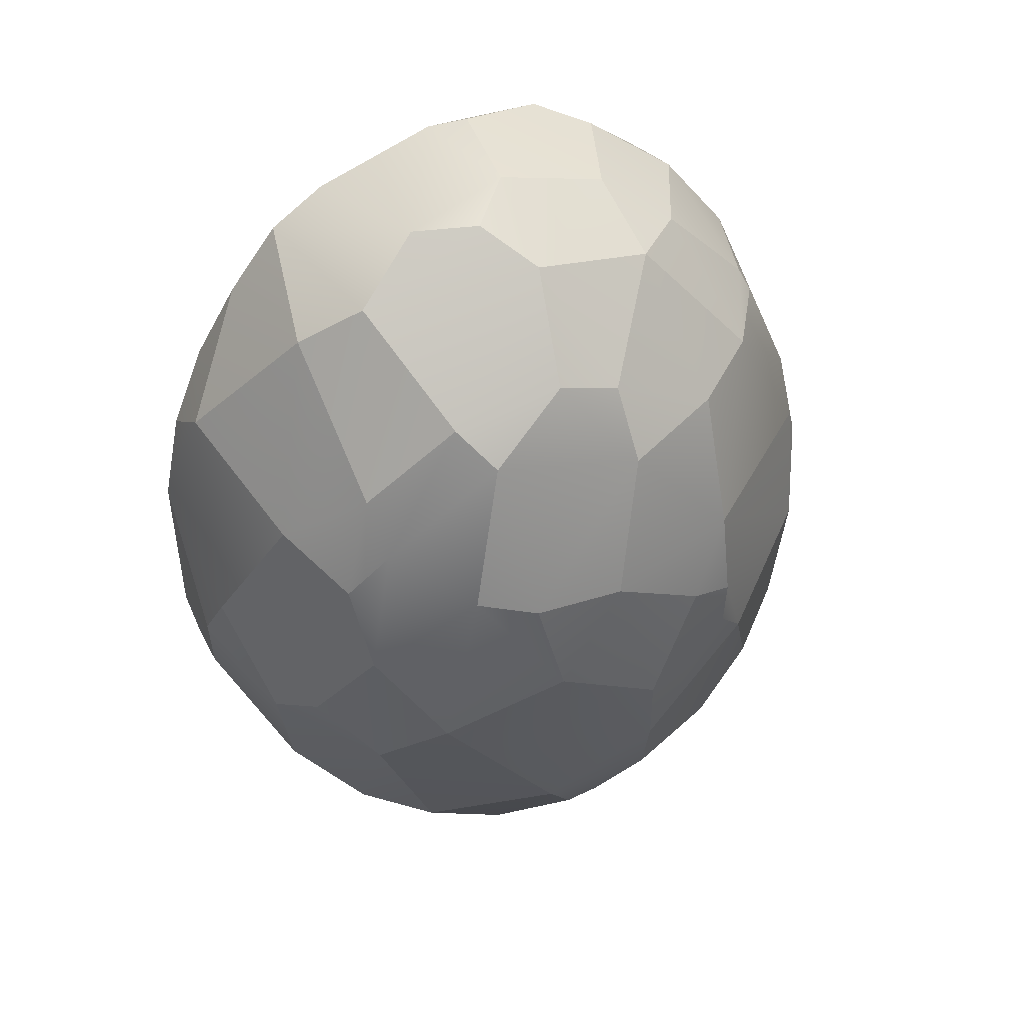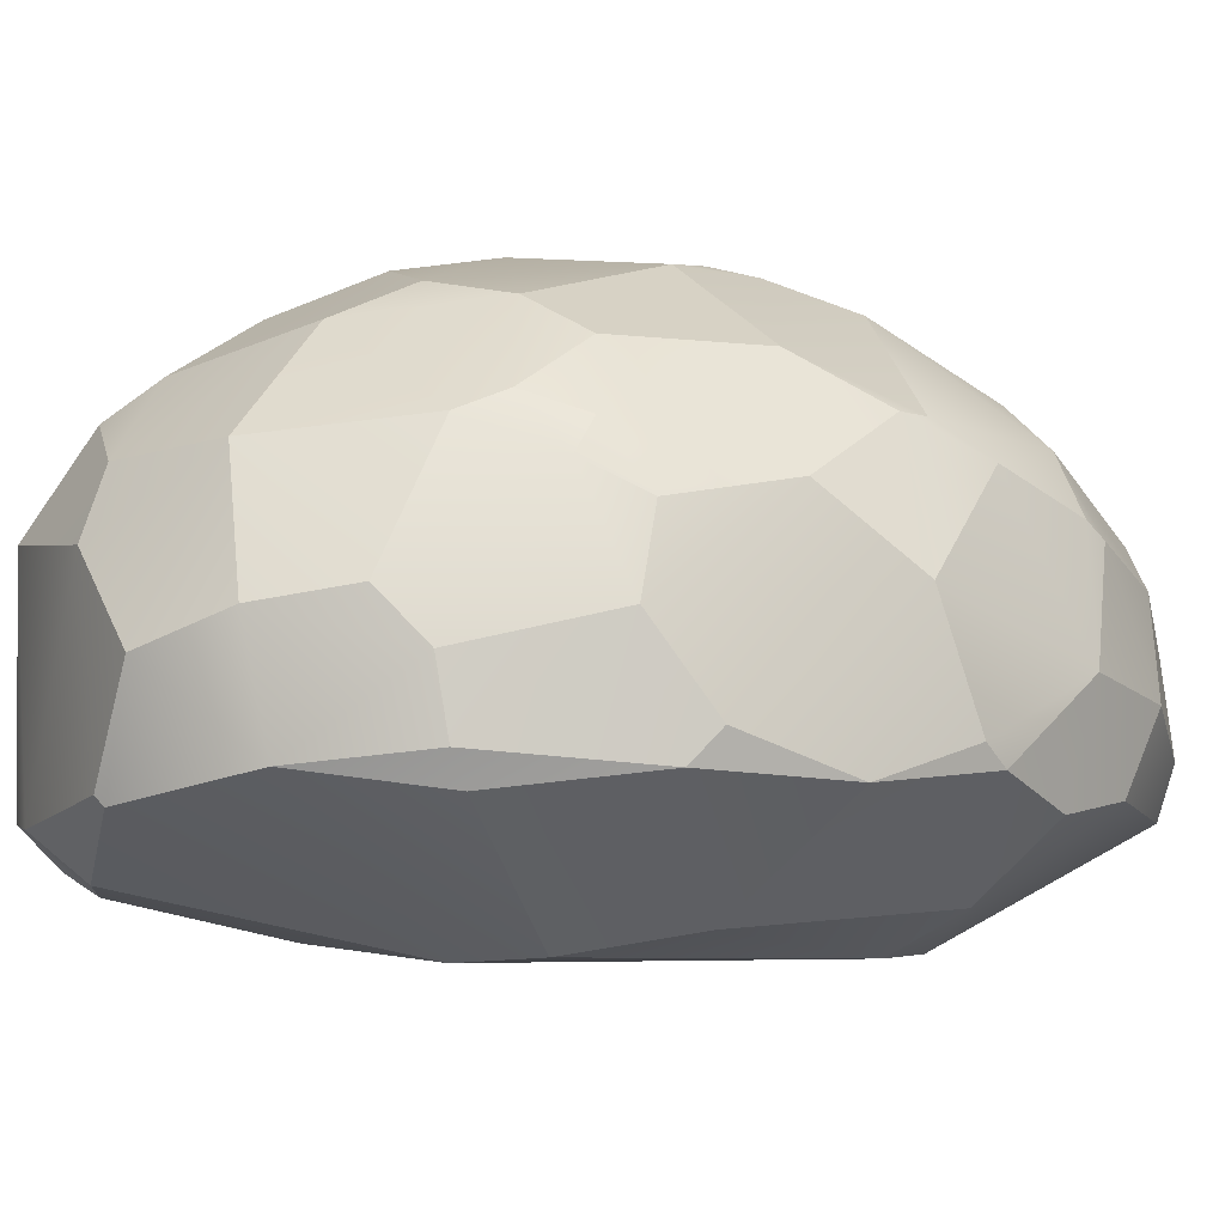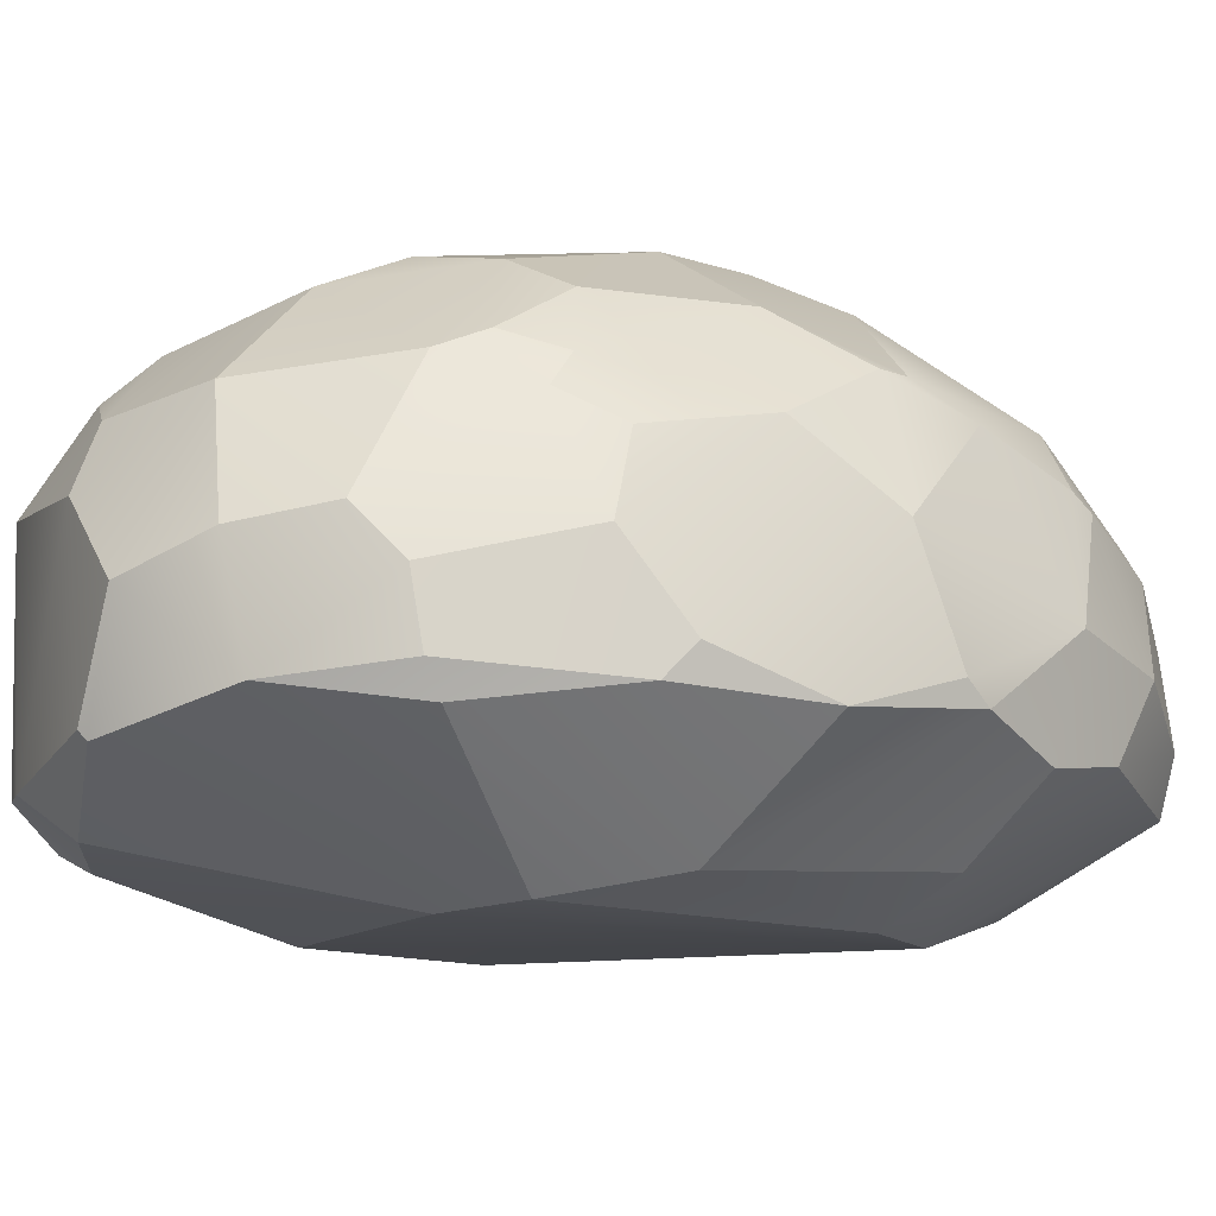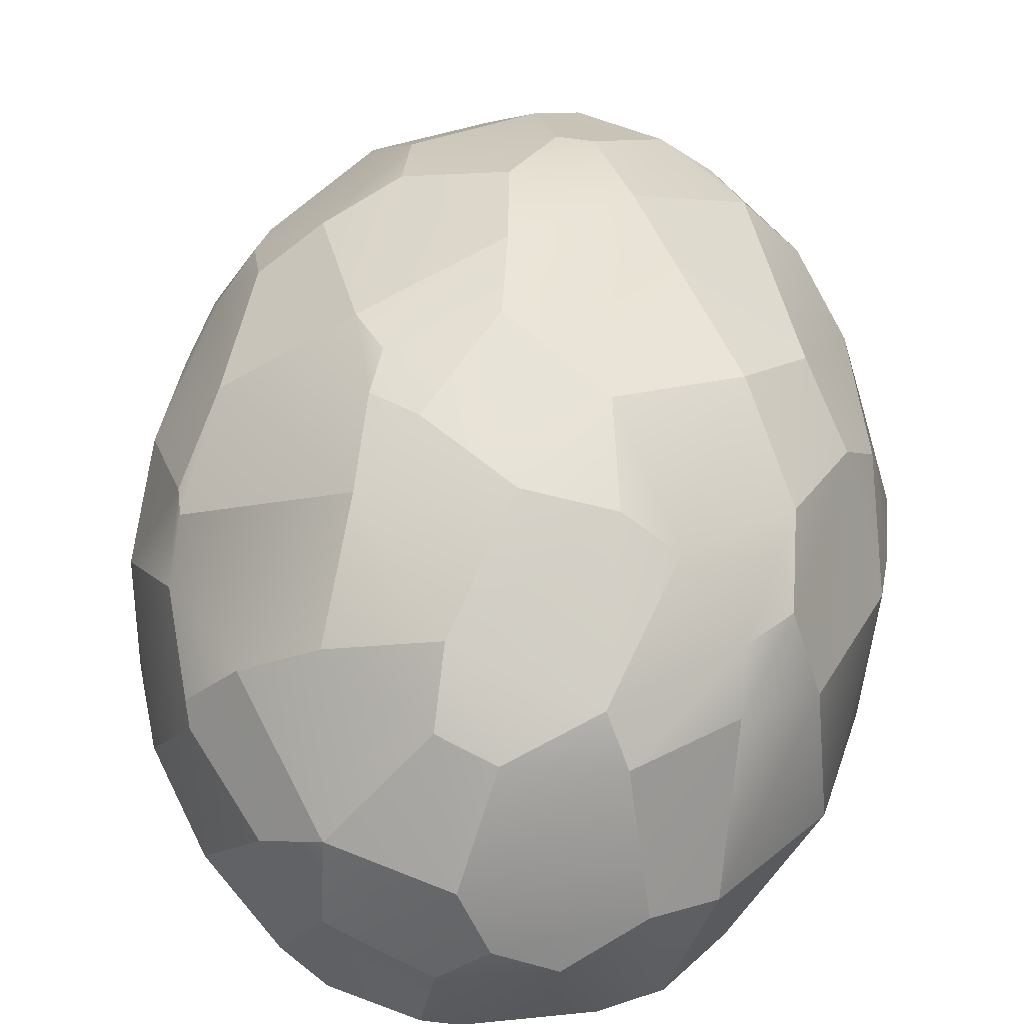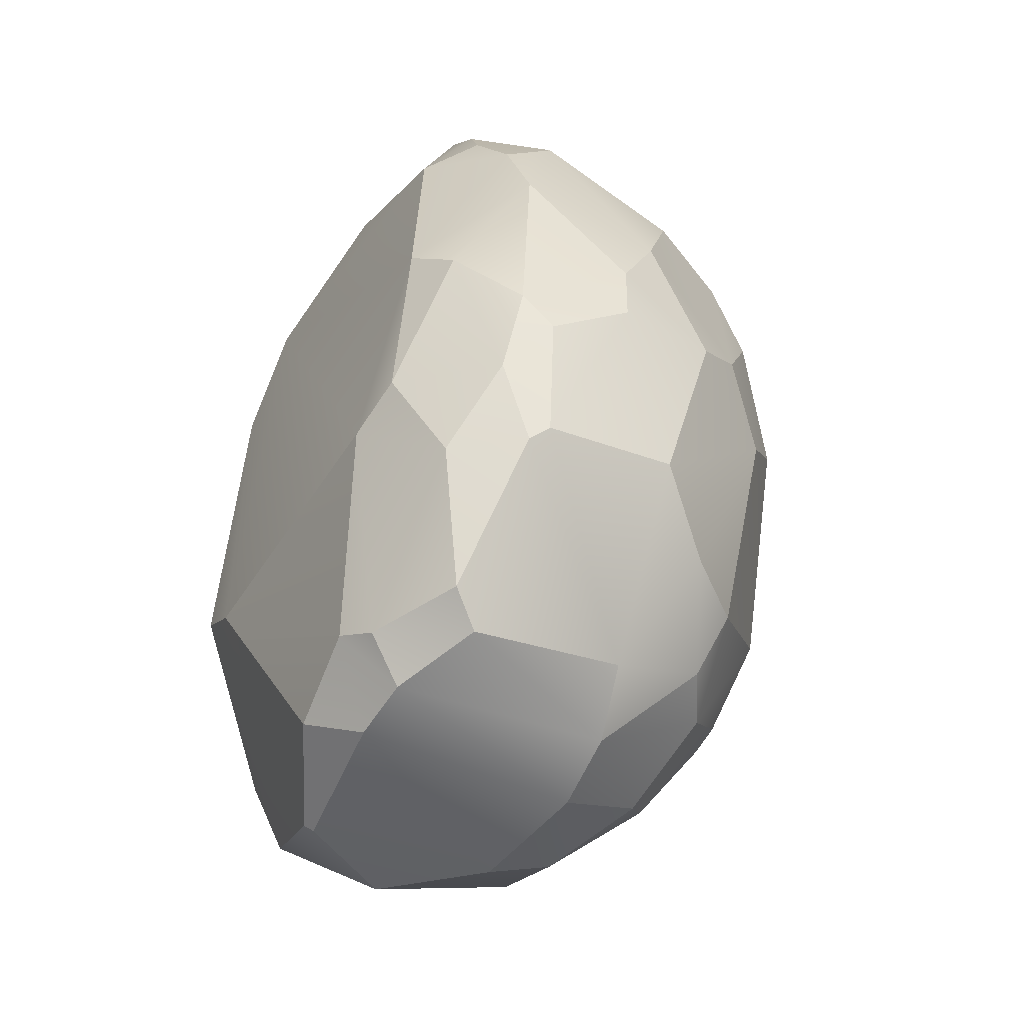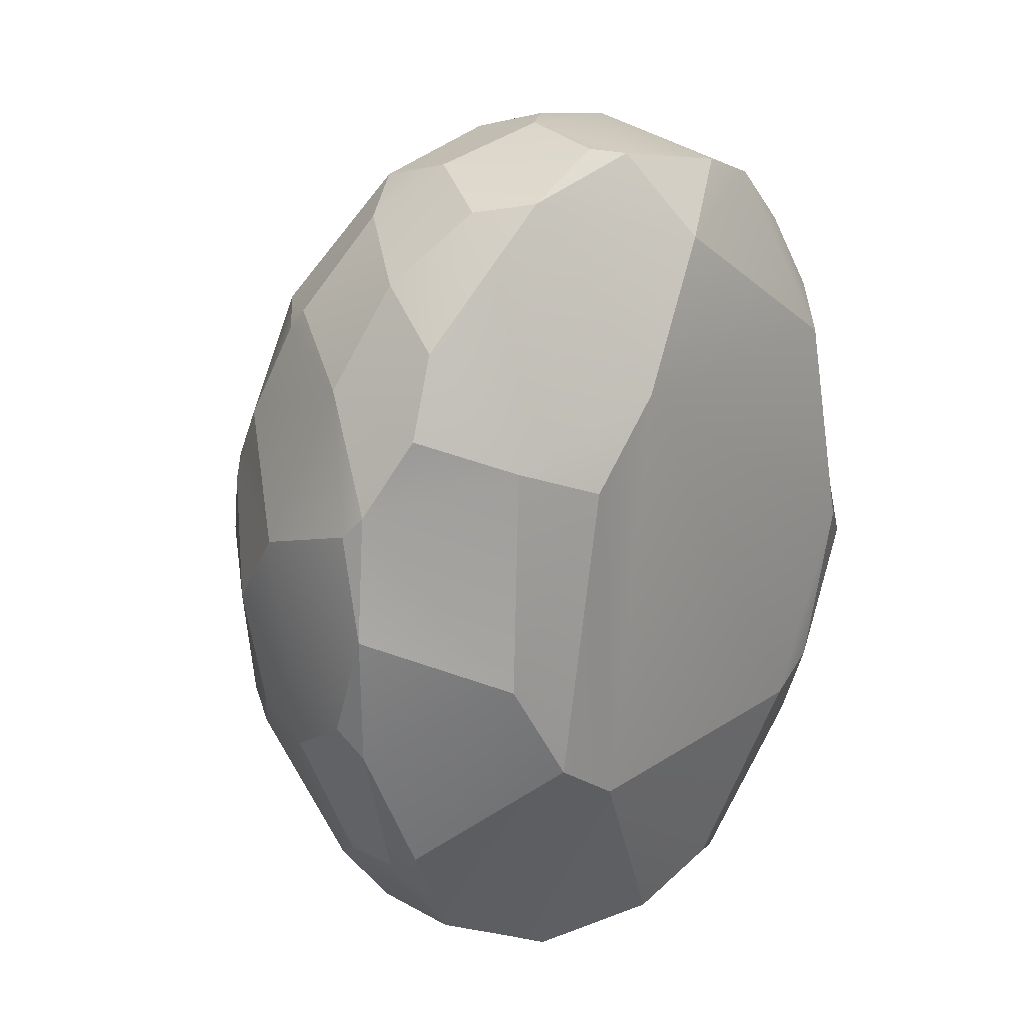
<metadata>
{"format":"obj","ext":"obj","renderer":"f3d","projection":"perspective","resolution":1024,"background":"white","views":[{"elev":52.2,"azim":149.2,"up":"+Z"},{"elev":-7.0,"azim":-115.0,"up":"+Y"},{"elev":-15.2,"azim":-112.8,"up":"+Y"},{"elev":53.2,"azim":5.9,"up":"+Y"},{"elev":-48.9,"azim":63.2,"up":"+Z"},{"elev":25.6,"azim":-43.7,"up":"+Z"}]}
</metadata>
<code>
o foo.002
v -0.02188 0.3882 -0.5768
v 0.02407 0.4792 -0.439
v 0.08106 0.4768 -0.4373
v -0.4499 0.09682 -0.4765
v -0.2848 0.273 -0.5825
v -0.3701 0.07537 -0.5959
v -0.5509 -0.05876 0.2308
v -0.5681 -0.1111 0.06966
v -0.5348 -0.08918 0.2681
v 0.5006 -0.2168 -0.05342
v 0.4278 -0.26 0.0177
v 0.3716 -0.258 -0.2493
v -0.5507 0.07515 -0.2027
v -0.4915 0.2439 -0.2556
v -0.0186 0.5783 -0.1367
v -0.01179 0.5851 0.009602
v 0.1516 0.5549 0.1231
v -0.05157 -0.09614 0.7605
v -0.1874 0.09903 0.7208
v -0.194 -0.1223 0.707
v 0.0717 -0.2171 0.6153
v 0.2905 -0.1307 0.6591
v 0.1979 -0.1355 0.7013
v 0.2634 0.4671 0.3139
v 0.4179 0.3911 0.1646
v 0.3324 0.4773 0.002847
v 0.4937 0.1671 -0.3512
v 0.4211 0.3901 -0.1142
v 0.5371 0.229 -0.07292
v 0.00464 -0.1242 0.7481
v 0.1448 0.07005 0.7484
v -0.02606 0.05451 0.7678
v -0.3292 0.3267 0.4713
v -0.1847 0.5098 0.2872
v -0.4521 0.33 0.2186
v -0.2197 0.5403 -0.001507
v -0.3988 0.4034 -0.1854
v -0.4188 0.4044 0.04176
v -0.5726 -0.05364 -0.1099
v -0.5574 -0.1005 -0.1514
v 0.176 -0.1389 -0.6929
v 0.07891 -0.1492 -0.708
v 0.09081 0.1906 -0.722
v 0.5556 -0.06743 -0.2081
v 0.5101 -0.1325 -0.2916
v 0.5006 -0.0468 -0.3869
v -0.1815 0.5446 0.1409
v -0.4753 -0.1276 -0.3724
v -0.4905 -0.08191 -0.3983
v -0.3868 -0.1009 -0.5638
v -0.4866 0.02339 -0.4157
v 0.3556 0.07444 0.6166
v 0.3734 -0.1325 0.5593
v 0.5057 -0.03869 0.3981
v -0.1947 -0.3069 -0.2789
v 0.1463 -0.2257 -0.5968
v 0.2831 -0.2763 -0.2902
v -0.1021 -0.2906 0.4118
v 0.3838 -0.2275 0.3754
v 0.2615 0.121 0.6812
v 0.5799 0.05679 -0.01631
v 0.5777 0.05646 -0.1213
v 0.4401 -0.1512 0.4279
v 0.5097 -0.1259 0.3152
v 0.3002 -0.07291 -0.6581
v 0.2011 -0.1951 -0.626
v 0.5546 -0.12 -0.1577
v -0.1707 0.555 0.06915
v 0.1797 0.3823 -0.5461
v 0.2625 0.3363 -0.5305
v 0.2043 0.1907 -0.6868
v 0.5539 -0.1055 0.1744
v -0.107 0.5548 0.1804
v 0.3635 0.2977 0.4587
v 0.2182 0.3291 0.5766
v -0.4827 0.03545 0.43
v -0.4562 0.2811 0.3113
v -0.5585 0.1207 0.1616
v 0.3609 0.3567 0.3787
v 0.1812 0.3941 0.5272
v -0.2606 -0.04872 0.6907
v -0.4094 -0.1105 0.5129
v 0.0423 0.336 -0.6383
v -0.1123 0.2649 -0.6701
v 0.4931 0.3094 -0.01008
v 0.4741 0.2079 0.3497
v 0.03871 0.541 0.2813
v 0.4142 -0.1807 -0.416
v 0.5675 0.1167 0.105
v -0.225 -0.2987 0.2811
v -0.3836 -0.2698 -0.02801
v -0.2997 -0.301 -0.1977
v -0.401 0.2066 0.4966
v -0.3824 0.01007 0.5868
v -0.2826 0.1645 0.6405
v -0.3443 -0.24 0.3329
v -0.03352 0.5419 -0.2977
v 0.1508 0.5233 -0.2866
v -0.4286 0.3266 -0.3
v -0.3061 0.463 -0.2406
v -0.4169 0.2969 -0.371
v -0.1998 0.4354 -0.4423
v 0.4856 -0.07515 -0.412
v 0.3163 0.3689 -0.4367
v -0.185 0.2368 0.6738
v -0.4624 0.3311 0.1741
v -0.4108 0.229 0.4638
v 0.4064 0.2666 -0.44
v 0.3024 0.1694 -0.6208
v -0.2676 0.02778 -0.6905
v -0.1806 -0.1366 -0.6861
v 0.00149 0.2168 0.7235
v -0.04266 0.3845 0.58
v -0.003234 -0.2169 -0.6505
v -0.1741 -0.1225 -0.697
v -0.03779 0.4593 0.4819
v 0.1771 0.5131 0.2858
v -0.4661 -0.1335 0.3905
v -0.5377 0.2323 0.01331
v -0.1968 0.4938 -0.318
v -0.4732 0.295 -0.2194
v -0.2074 0.4051 0.476
v -0.1264 0.1642 -0.7081
v -0.5256 0.1985 -0.1693
v 0.05032 0.1199 0.7556
v 0.3335 -0.119 -0.6139
v 0.4254 0.3339 0.3018
v 0.04665 0.3575 0.6055
f 1 2 3
f 4 5 6
f 7 8 9
f 10 11 12
f 4 13 14
f 15 16 17
f 18 19 20
f 21 22 23
f 24 25 26
f 27 28 29
f 30 31 32
f 33 34 35
f 36 37 38
f 8 39 40
f 41 42 43
f 44 45 46
f 38 34 47
f 48 49 50
f 30 21 23
f 18 20 30
f 13 51 49
f 52 53 54
f 55 56 57
f 58 59 21
f 31 22 60
f 29 61 62
f 6 50 51
f 54 63 64
f 65 66 41
f 53 59 63
f 67 44 62
f 68 16 15
f 69 70 71
f 72 10 67
f 73 47 34
f 60 74 75
f 76 77 78
f 79 24 80
f 81 82 20
f 1 83 84
f 28 25 85
f 86 74 52
f 16 87 17
f 66 88 57
f 89 85 86
f 90 91 92
f 93 94 95
f 96 58 20
f 82 94 76
f 97 15 98
f 99 100 101
f 41 56 42
f 102 97 2
f 88 103 45
f 104 69 98
f 19 105 95
f 77 106 78
f 33 107 93
f 70 104 108
f 45 10 12
f 71 109 65
f 110 111 50
f 112 113 105
f 72 64 11
f 46 27 62
f 110 6 5
f 112 60 75
f 114 115 42
f 116 80 117
f 28 98 26
f 57 11 58
f 55 92 50
f 91 40 48
f 96 118 9
f 119 13 78
f 120 36 15
f 121 119 38
f 19 32 112
f 89 54 72
f 113 122 105
f 84 43 123
f 103 109 46
f 3 69 1
f 83 1 69
f 4 101 5
f 121 99 14
f 101 4 14
f 51 13 4
f 14 99 101
f 13 124 14
f 17 26 98
f 98 15 17
f 81 20 19
f 18 32 19
f 21 59 22
f 26 17 24
f 117 24 17
f 85 29 28
f 27 108 28
f 104 28 108
f 32 18 30
f 30 23 31
f 31 125 32
f 35 77 33
f 33 122 34
f 77 107 33
f 36 100 37
f 110 123 115
f 43 71 41
f 65 41 71
f 42 115 123
f 123 43 42
f 103 46 45
f 44 67 45
f 68 36 47
f 38 106 35
f 35 34 38
f 47 36 38
f 48 40 49
f 49 40 13
f 39 13 40
f 52 22 53
f 55 114 56
f 52 60 22
f 31 23 22
f 29 89 61
f 49 51 50
f 4 6 51
f 110 50 6
f 54 53 63
f 65 126 66
f 53 22 59
f 62 61 67
f 72 67 61
f 68 47 73
f 73 16 68
f 15 36 68
f 71 43 83
f 83 69 71
f 122 116 34
f 87 73 34
f 34 116 87
f 60 52 74
f 7 9 76
f 76 93 107
f 107 77 76
f 78 7 76
f 80 75 79
f 79 127 25
f 75 74 79
f 25 24 79
f 81 94 82
f 84 5 102
f 102 1 84
f 28 26 25
f 52 54 86
f 86 127 74
f 79 74 127
f 117 17 87
f 16 73 87
f 12 57 88
f 56 66 57
f 126 88 66
f 127 86 85
f 89 29 85
f 85 25 127
f 90 96 91
f 93 76 94
f 21 30 20
f 20 82 96
f 118 96 82
f 90 58 96
f 21 20 58
f 76 9 118
f 118 82 76
f 98 3 97
f 2 97 3
f 5 101 102
f 99 37 100
f 100 120 102
f 102 101 100
f 114 42 56
f 41 66 56
f 97 102 120
f 1 102 2
f 88 126 103
f 3 98 69
f 104 70 69
f 95 94 81
f 81 19 95
f 119 78 106
f 77 35 106
f 93 95 33
f 105 33 95
f 108 109 70
f 71 70 109
f 12 88 45
f 45 67 10
f 110 115 111
f 112 128 113
f 59 11 64
f 10 72 11
f 64 63 59
f 29 62 27
f 44 46 62
f 5 84 123
f 123 110 5
f 80 128 75
f 112 125 60
f 31 60 125
f 75 128 112
f 114 111 115
f 117 87 116
f 116 113 128
f 128 80 116
f 24 117 80
f 28 104 98
f 59 58 11
f 90 92 55
f 55 58 90
f 12 11 57
f 58 55 57
f 50 111 55
f 114 55 111
f 92 48 50
f 48 92 91
f 91 8 40
f 9 8 91
f 91 96 9
f 7 78 8
f 119 124 13
f 13 39 78
f 8 78 39
f 15 97 120
f 120 100 36
f 106 38 119
f 37 99 121
f 121 14 124
f 124 119 121
f 38 37 121
f 125 112 32
f 105 19 112
f 72 61 89
f 89 86 54
f 54 64 72
f 33 105 122
f 113 116 122
f 84 83 43
f 27 46 109
f 103 126 65
f 65 109 103
f 108 27 109

</code>
